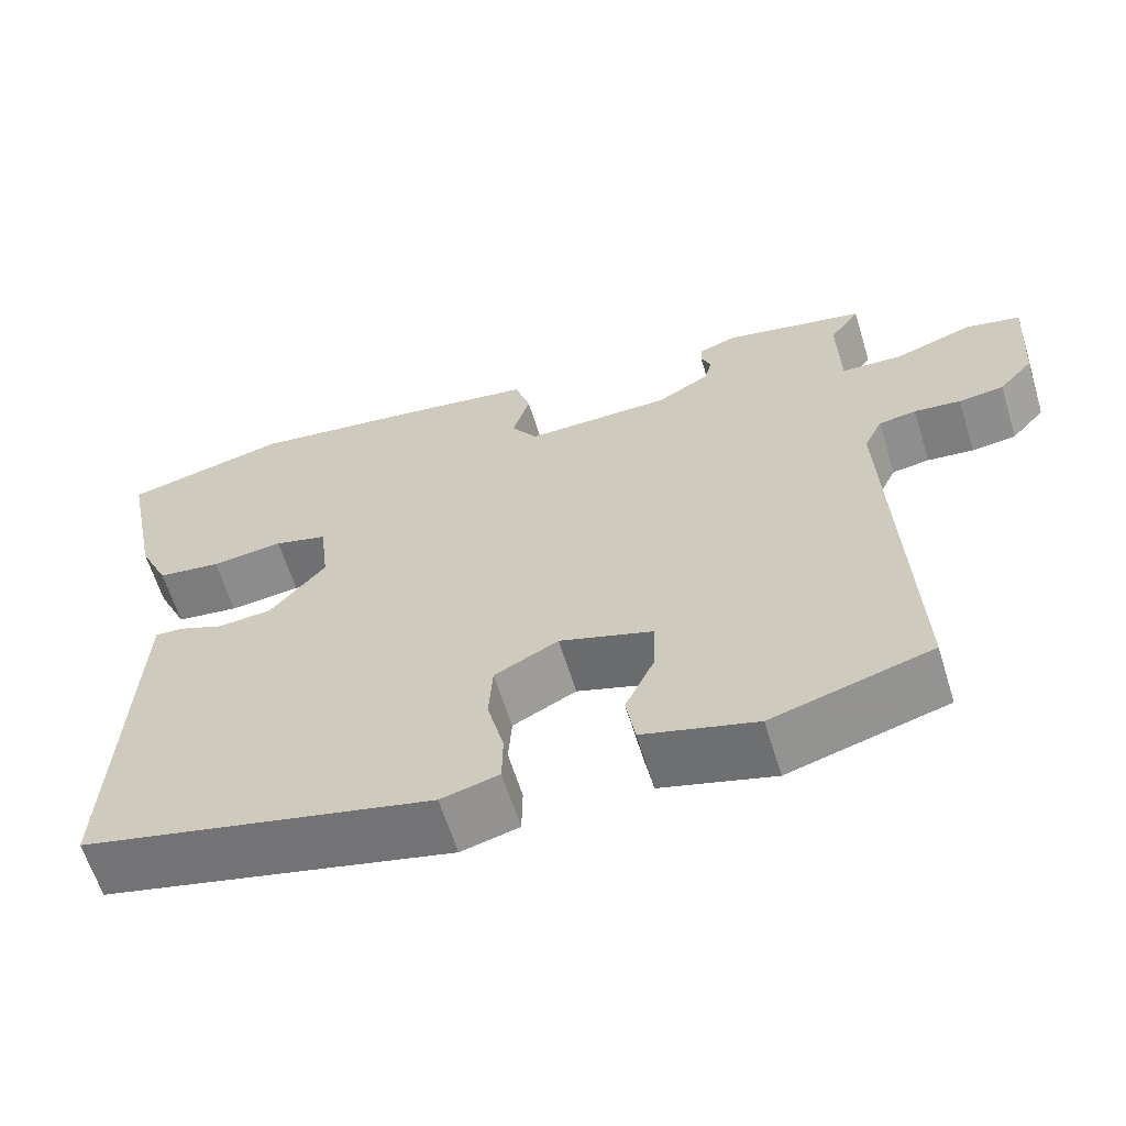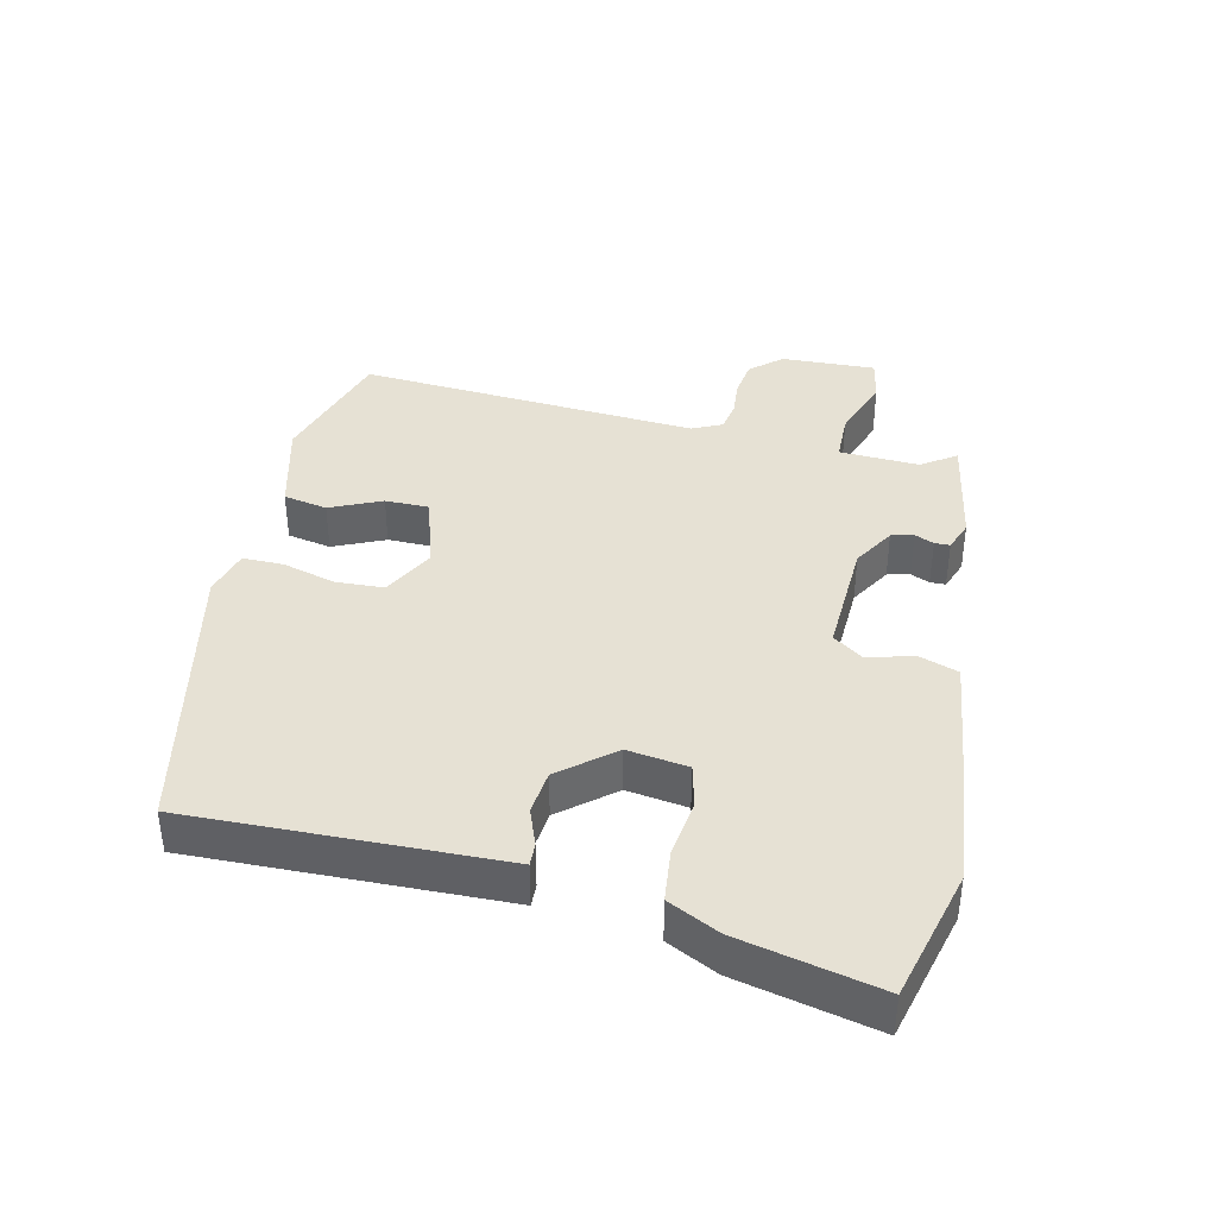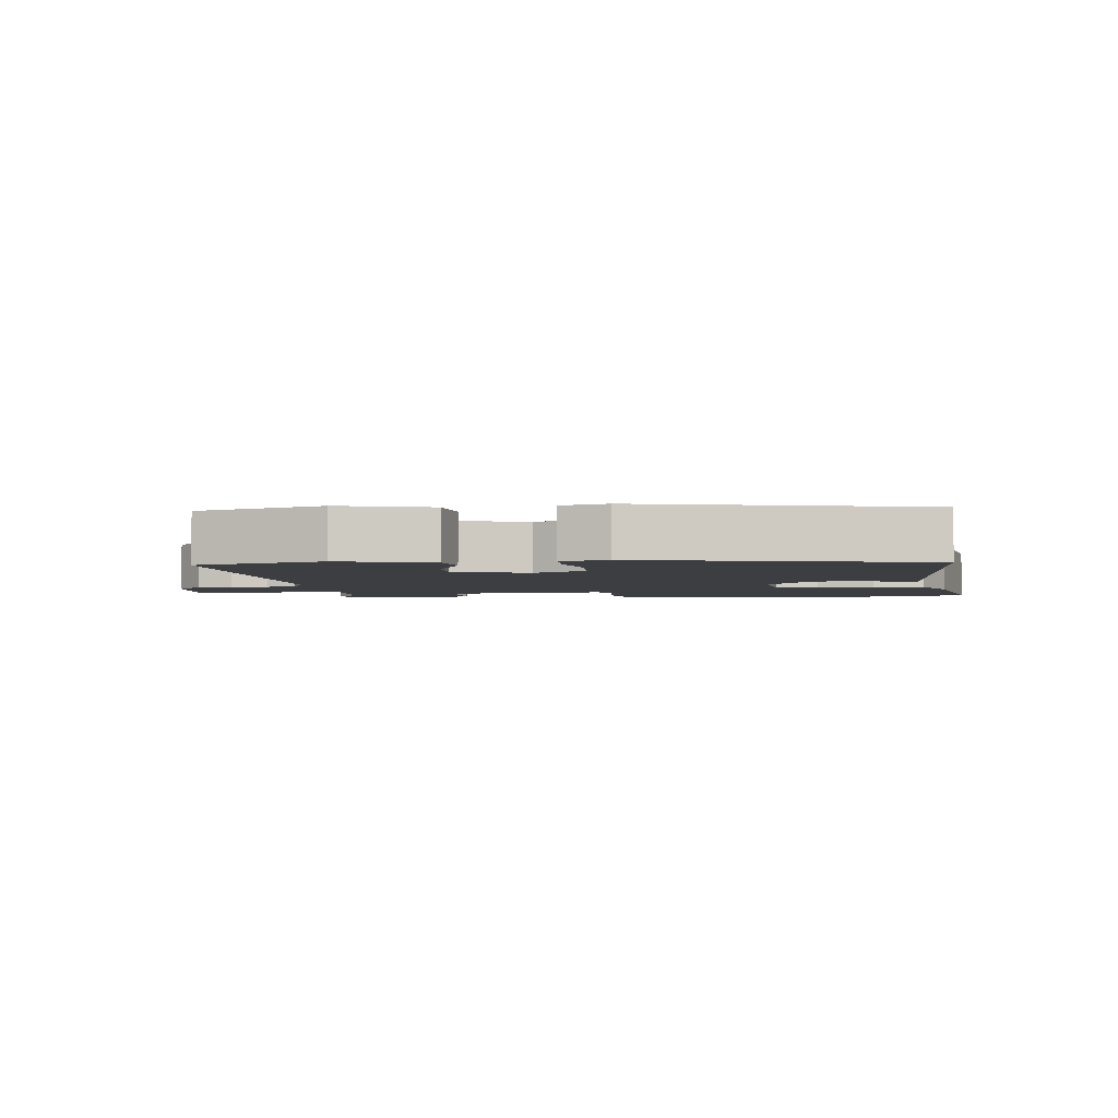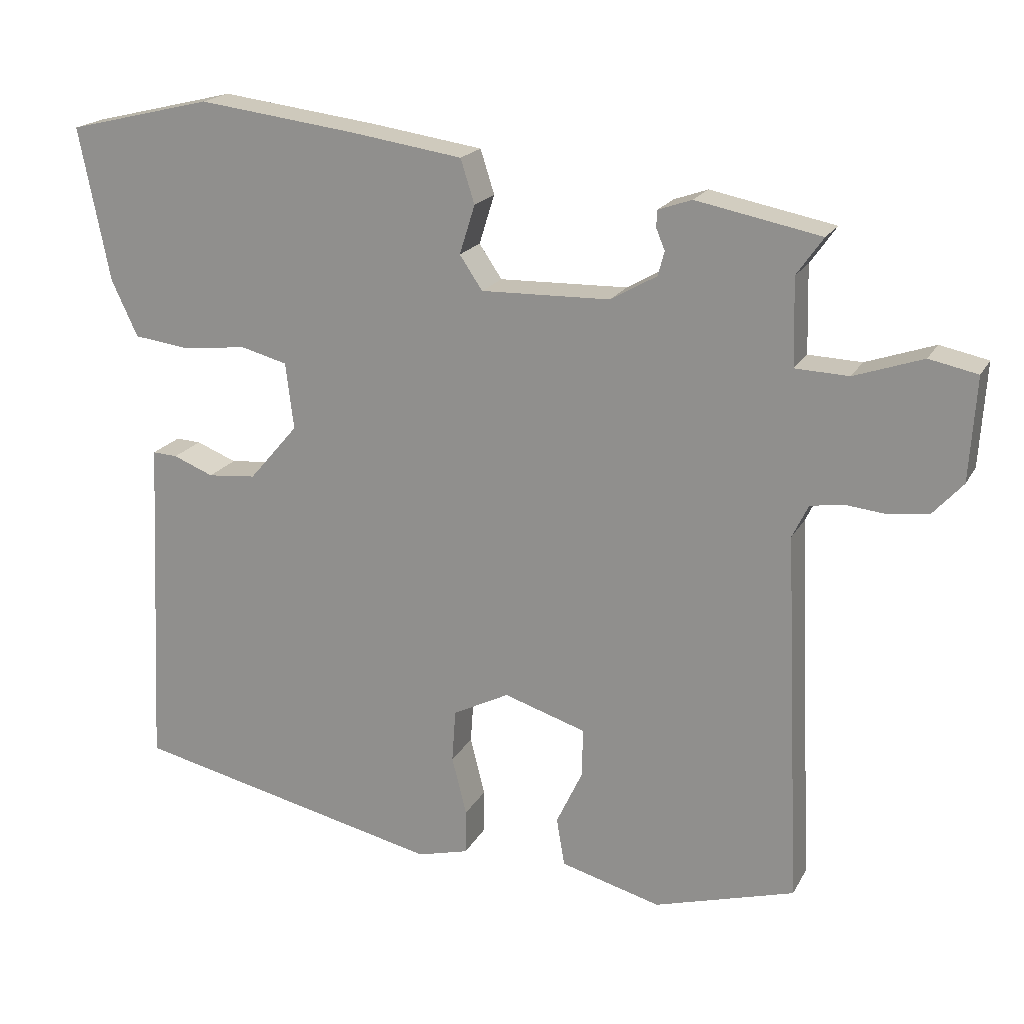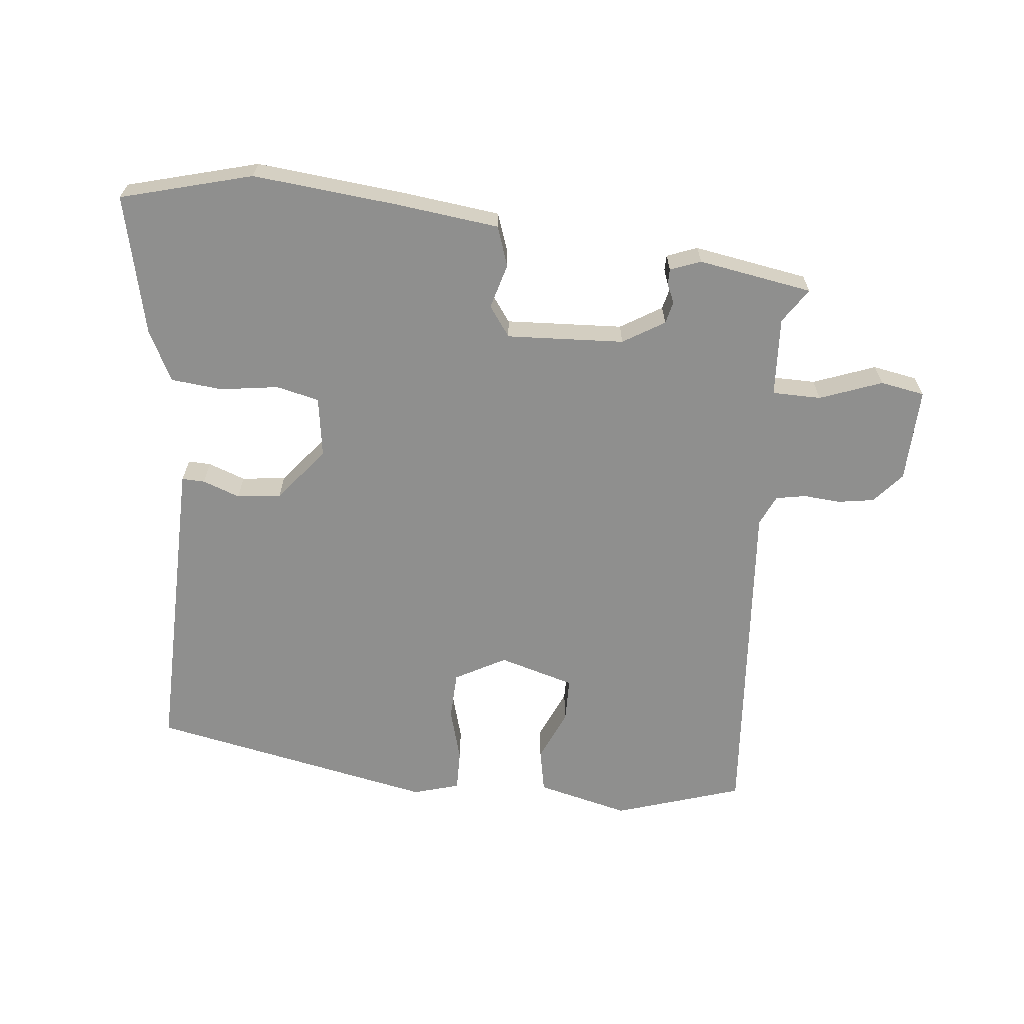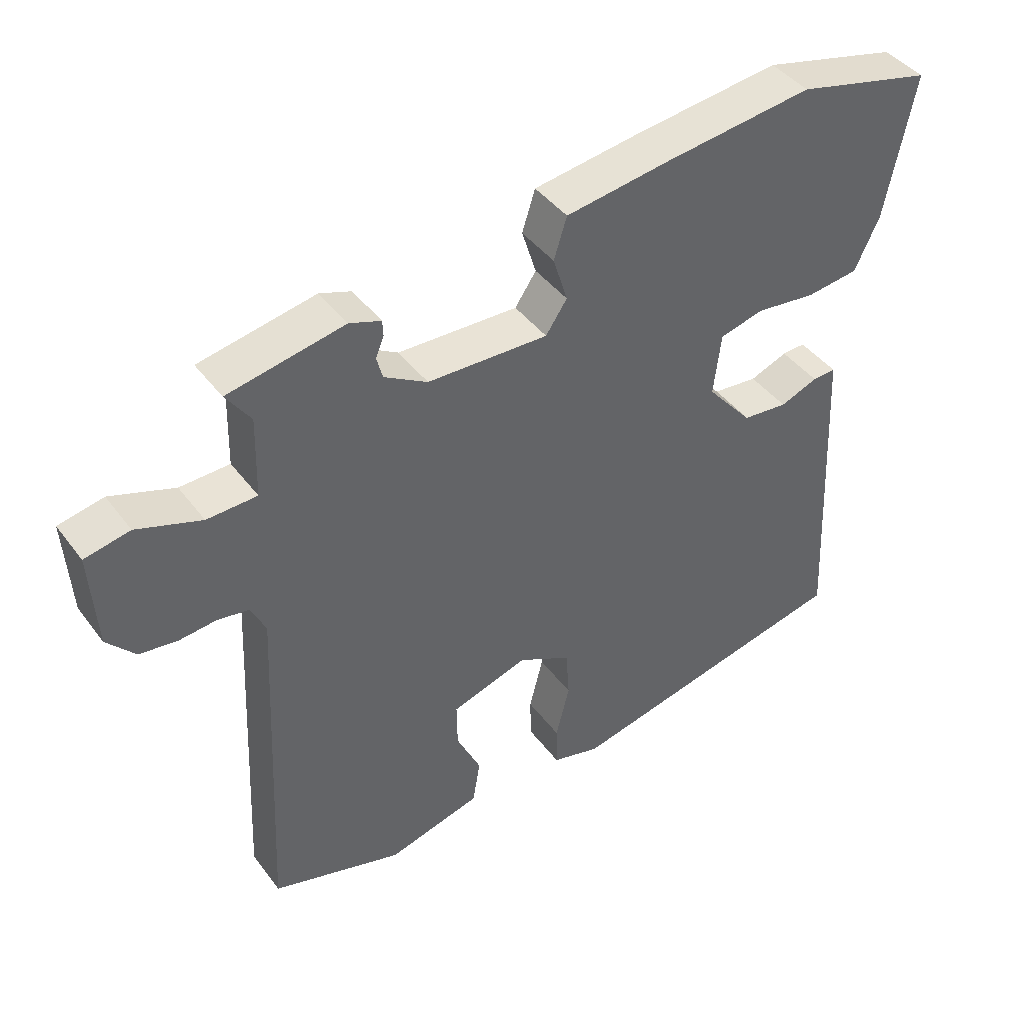
<metadata>
{"format":"obj","ext":"obj","renderer":"f3d","projection":"perspective","resolution":1024,"background":"white","views":[{"elev":-62.0,"azim":17.1,"up":"+Z"},{"elev":39.3,"azim":-76.0,"up":"+Y"},{"elev":-3.6,"azim":-173.3,"up":"+Y"},{"elev":19.1,"azim":20.9,"up":"+Z"},{"elev":-65.2,"azim":-4.2,"up":"+Y"},{"elev":42.3,"azim":146.4,"up":"+Z"}]}
</metadata>
<code>
v -0.55 0.07 0.488
v -0.352 0.07 0.535
v -0.135 0.07 0.507
v 0.017 0.07 0.484
v 0.036 0.07 0.424
v 0.015 0.07 0.357
v 0.046 0.07 0.311
v 0.222 0.07 0.315
v 0.285 0.07 0.351
v 0.294 0.07 0.384
v 0.282 0.07 0.413
v 0.283 0.07 0.436
v 0.329 0.07 0.452
v 0.499 0.07 0.418
v 0.463 0.07 0.367
v 0.466 0.07 0.248
v 0.539 0.07 0.245
v 0.633 0.07 0.277
v 0.699 0.07 0.263
v 0.69 0.07 0.122
v 0.649 0.07 0.077
v 0.595 0.07 0.07
v 0.539 0.07 0.076
v 0.494 0.07 0.069
v 0.472 0.07 0.024
v 0.495 0.07 -0.485
v 0.303 0.07 -0.54
v 0.166 0.07 -0.502
v 0.155 0.07 -0.436
v 0.191 0.07 -0.36
v 0.192 0.07 -0.294
v 0.08 0.07 -0.258
v 0.003 0.07 -0.297
v -0.002 0.07 -0.369
v 0.018 0.07 -0.449
v 0.017 0.07 -0.51
v -0.053 0.07 -0.528
v -0.477 0.07 -0.43
v -0.458 0.07 -0.03
v -0.455 0.07 0.033
v -0.421 0.07 0.031
v -0.366 0.07 0.009
v -0.3 0.07 0.015
v -0.233 0.07 0.093
v -0.244 0.07 0.184
v -0.308 0.07 0.201
v -0.395 0.07 0.191
v -0.472 0.07 0.201
v -0.508 0.07 0.278
v -0.55 0 0.488
v -0.352 0 0.535
v -0.135 0 0.507
v 0.017 0 0.484
v 0.036 0 0.424
v 0.015 0 0.357
v 0.046 0 0.311
v 0.222 0 0.315
v 0.285 0 0.351
v 0.294 0 0.384
v 0.282 0 0.413
v 0.283 0 0.436
v 0.329 0 0.452
v 0.499 0 0.418
v 0.463 0 0.367
v 0.466 0 0.248
v 0.539 0 0.245
v 0.633 0 0.277
v 0.699 0 0.263
v 0.69 0 0.122
v 0.649 0 0.077
v 0.595 0 0.07
v 0.539 0 0.076
v 0.494 0 0.069
v 0.472 0 0.024
v 0.495 0 -0.485
v 0.303 0 -0.54
v 0.166 0 -0.502
v 0.155 0 -0.436
v 0.191 0 -0.36
v 0.192 0 -0.294
v 0.08 0 -0.258
v 0.003 0 -0.297
v -0.002 0 -0.369
v 0.018 0 -0.449
v 0.017 0 -0.51
v -0.053 0 -0.528
v -0.477 0 -0.43
v -0.458 0 -0.03
v -0.455 0 0.033
v -0.421 0 0.031
v -0.366 0 0.009
v -0.3 0 0.015
v -0.233 0 0.093
v -0.244 0 0.184
v -0.308 0 0.201
v -0.395 0 0.191
v -0.472 0 0.201
v -0.508 0 0.278
f 46 47 48 49
f 45 46 49 1
f 39 40 41 42
f 39 42 43
f 38 39 43
f 37 38 43 44
f 34 35 36 37
f 33 34 37 44
f 27 28 29 30
f 25 26 27 30
f 25 30 31
f 24 25 31 32
f 20 21 22 23
f 20 23 24
f 17 18 19 20
f 16 17 20 24
f 12 13 14 15
f 10 11 12 15
f 9 10 15 16
f 8 9 16 24
f 3 4 5 6
f 3 6 7
f 45 1 2 3
f 45 3 7
f 32 33 44 45
f 24 32 45
f 7 8 24 45
f 98 97 96 95
f 50 98 95 94
f 91 90 89 88
f 92 91 88
f 92 88 87
f 93 92 87 86
f 86 85 84 83
f 93 86 83 82
f 79 78 77 76
f 79 76 75 74
f 80 79 74
f 81 80 74 73
f 72 71 70 69
f 73 72 69
f 69 68 67 66
f 73 69 66 65
f 64 63 62 61
f 64 61 60 59
f 65 64 59 58
f 73 65 58 57
f 55 54 53 52
f 56 55 52
f 52 51 50 94
f 56 52 94
f 94 93 82 81
f 94 81 73
f 94 73 57 56
f 1 50 51 2
f 2 51 52 3
f 3 52 53 4
f 4 53 54 5
f 5 54 55 6
f 6 55 56 7
f 7 56 57 8
f 8 57 58 9
f 9 58 59 10
f 10 59 60 11
f 11 60 61 12
f 12 61 62 13
f 13 62 63 14
f 14 63 64 15
f 15 64 65 16
f 16 65 66 17
f 17 66 67 18
f 18 67 68 19
f 19 68 69 20
f 20 69 70 21
f 21 70 71 22
f 22 71 72 23
f 23 72 73 24
f 24 73 74 25
f 25 74 75 26
f 26 75 76 27
f 27 76 77 28
f 28 77 78 29
f 29 78 79 30
f 30 79 80 31
f 31 80 81 32
f 32 81 82 33
f 33 82 83 34
f 34 83 84 35
f 35 84 85 36
f 36 85 86 37
f 37 86 87 38
f 38 87 88 39
f 39 88 89 40
f 40 89 90 41
f 41 90 91 42
f 42 91 92 43
f 43 92 93 44
f 44 93 94 45
f 45 94 95 46
f 46 95 96 47
f 47 96 97 48
f 48 97 98 49
f 49 98 50 1

</code>
